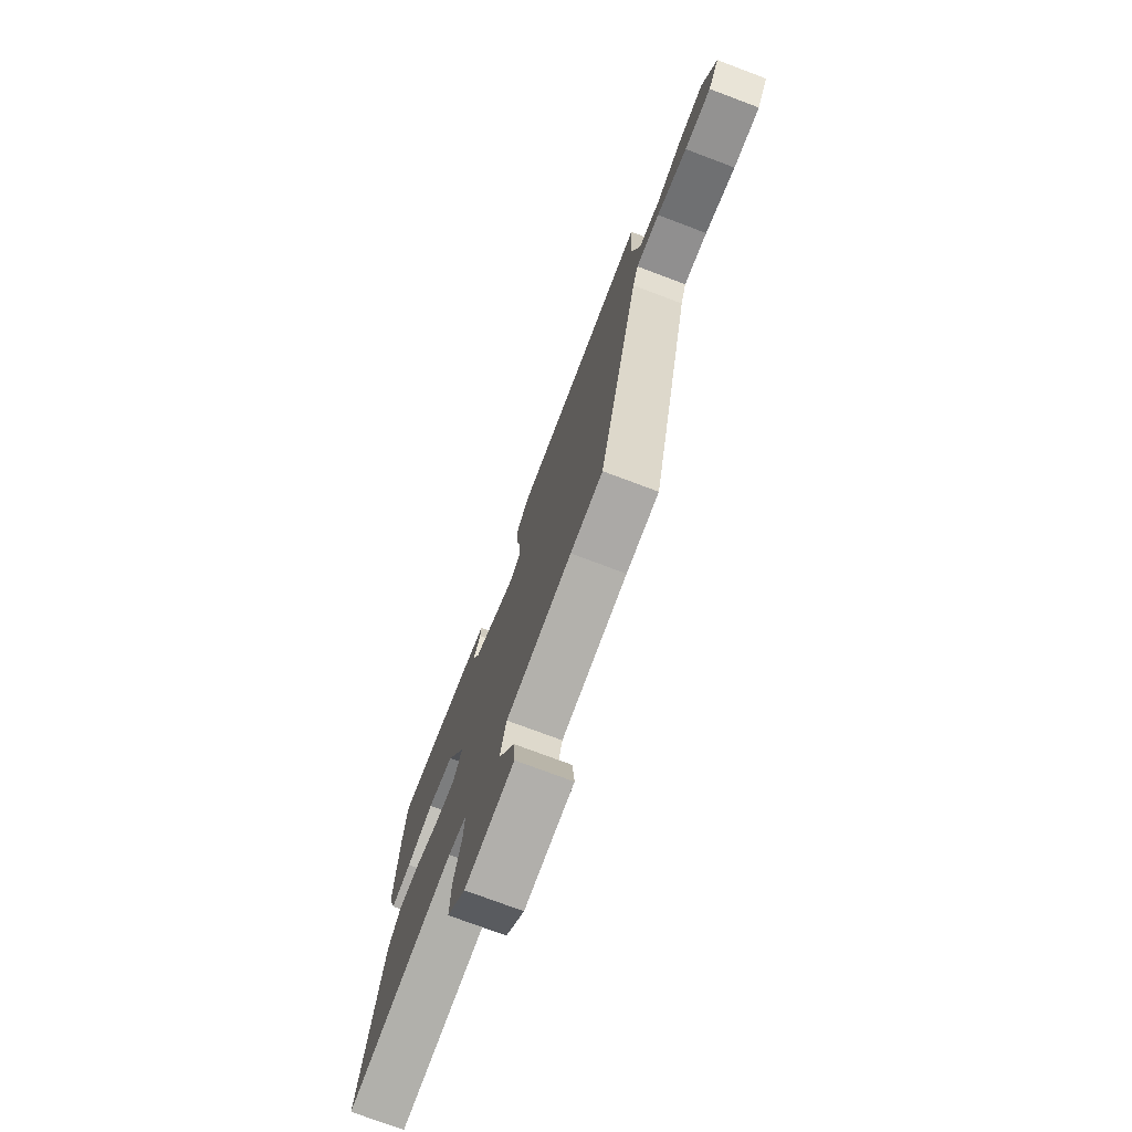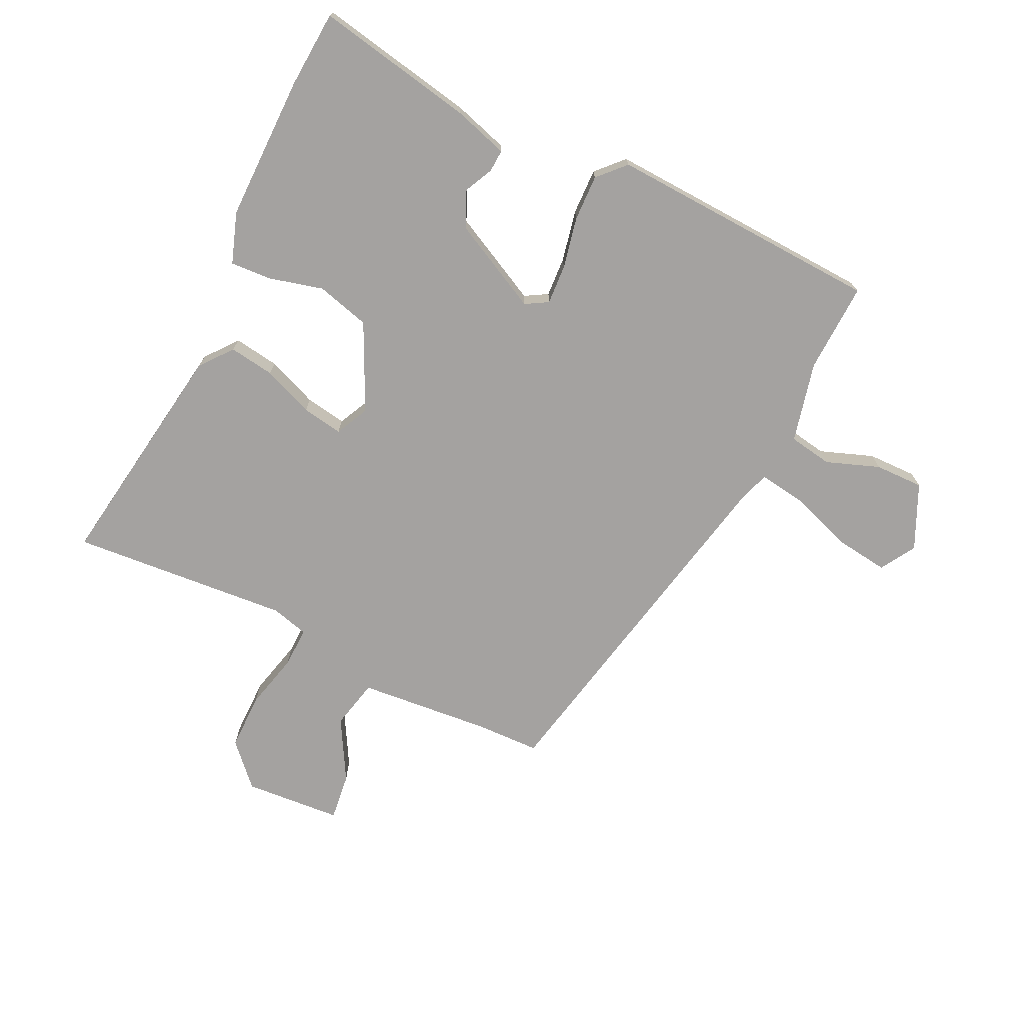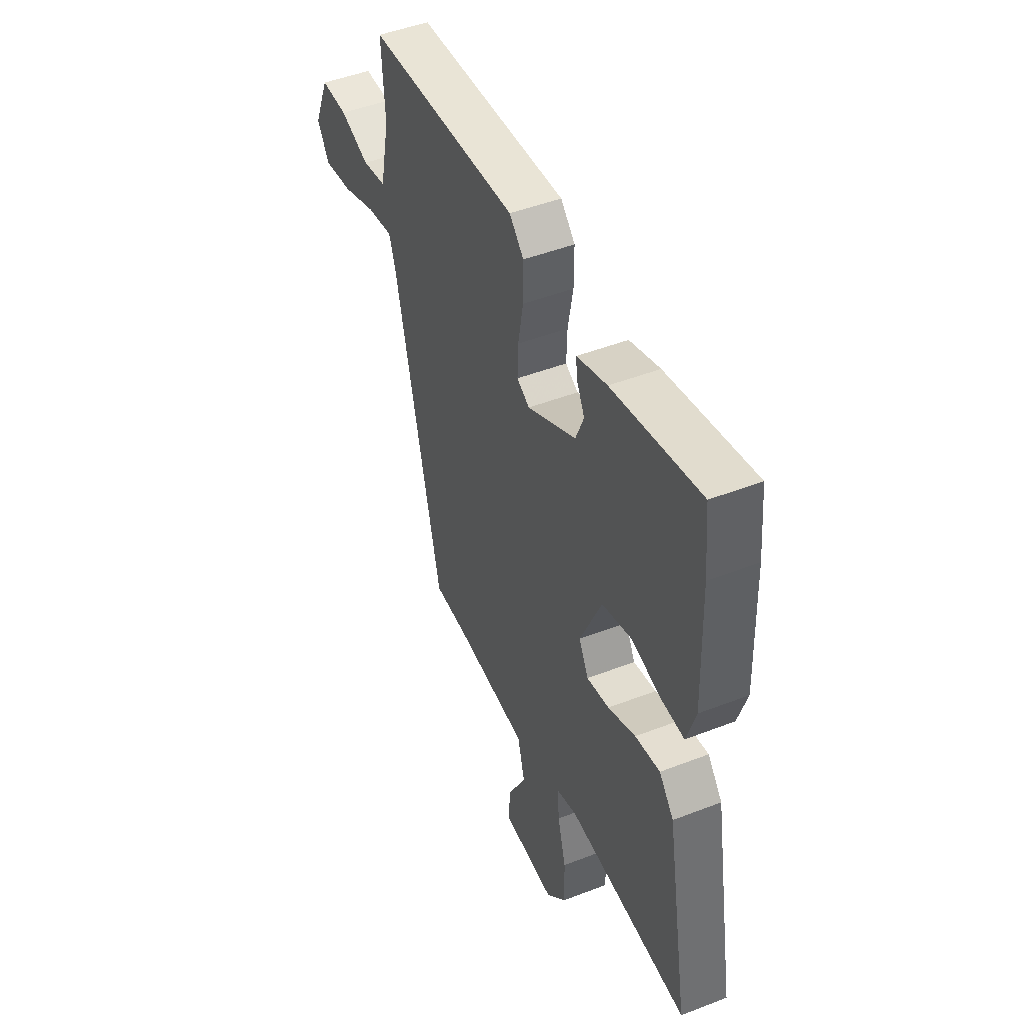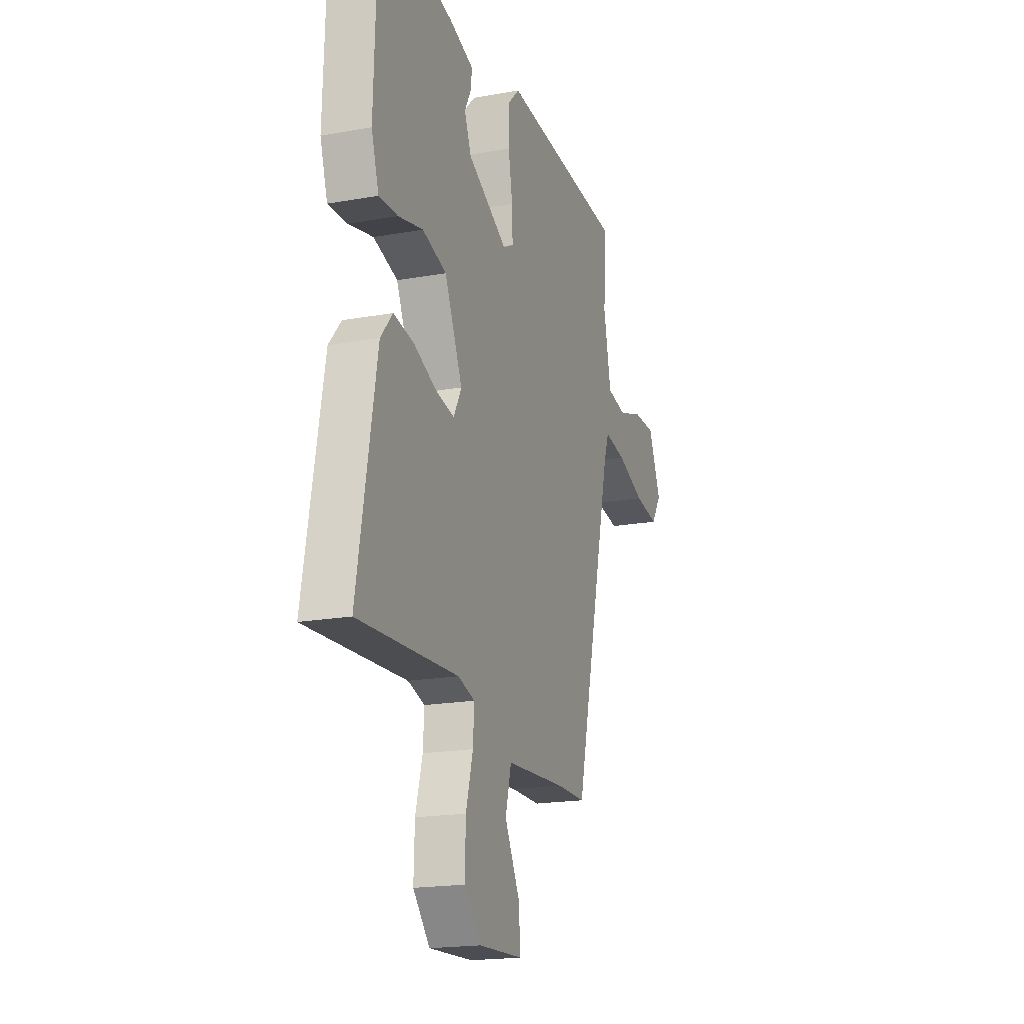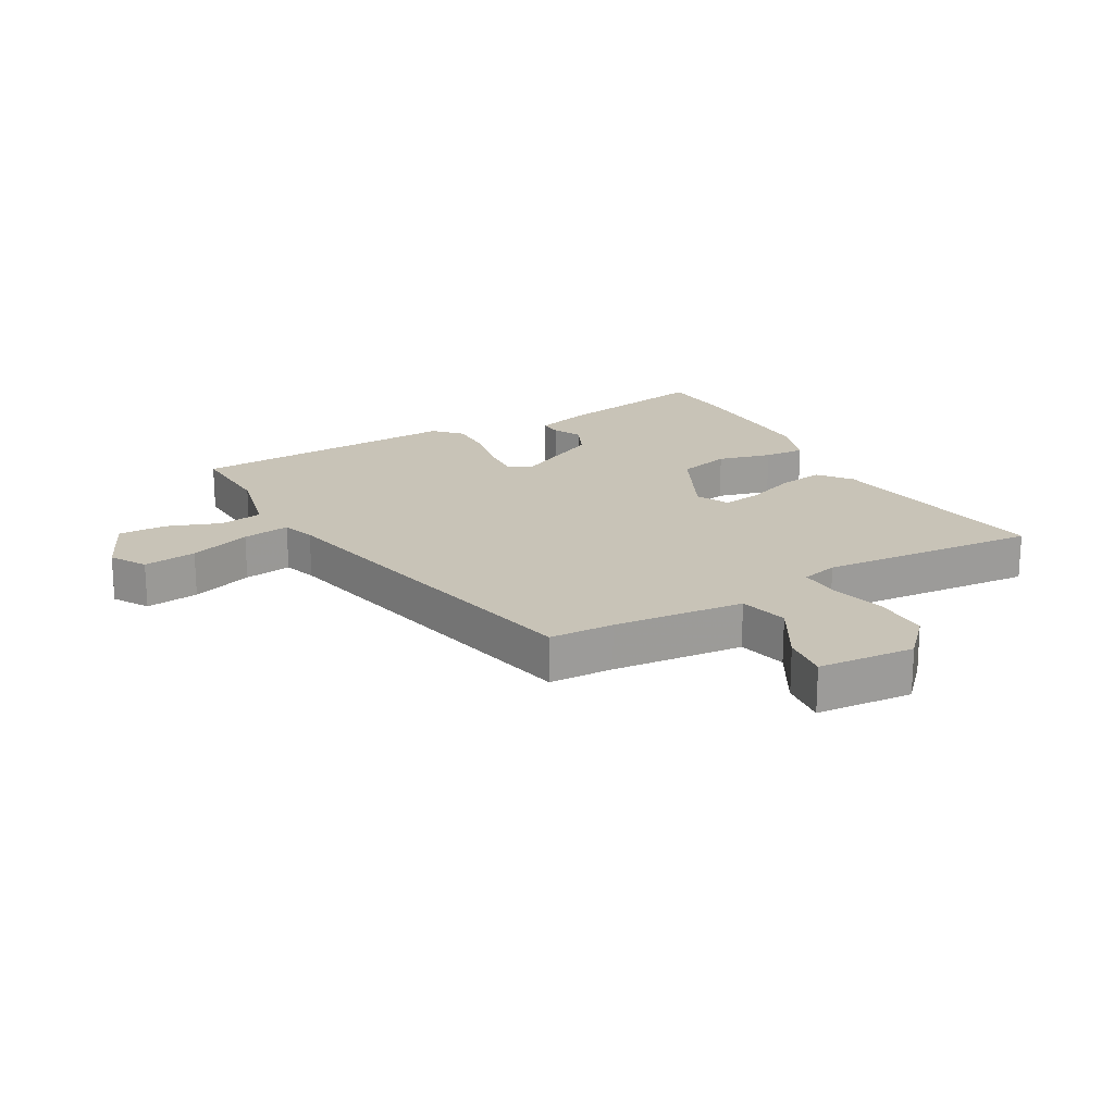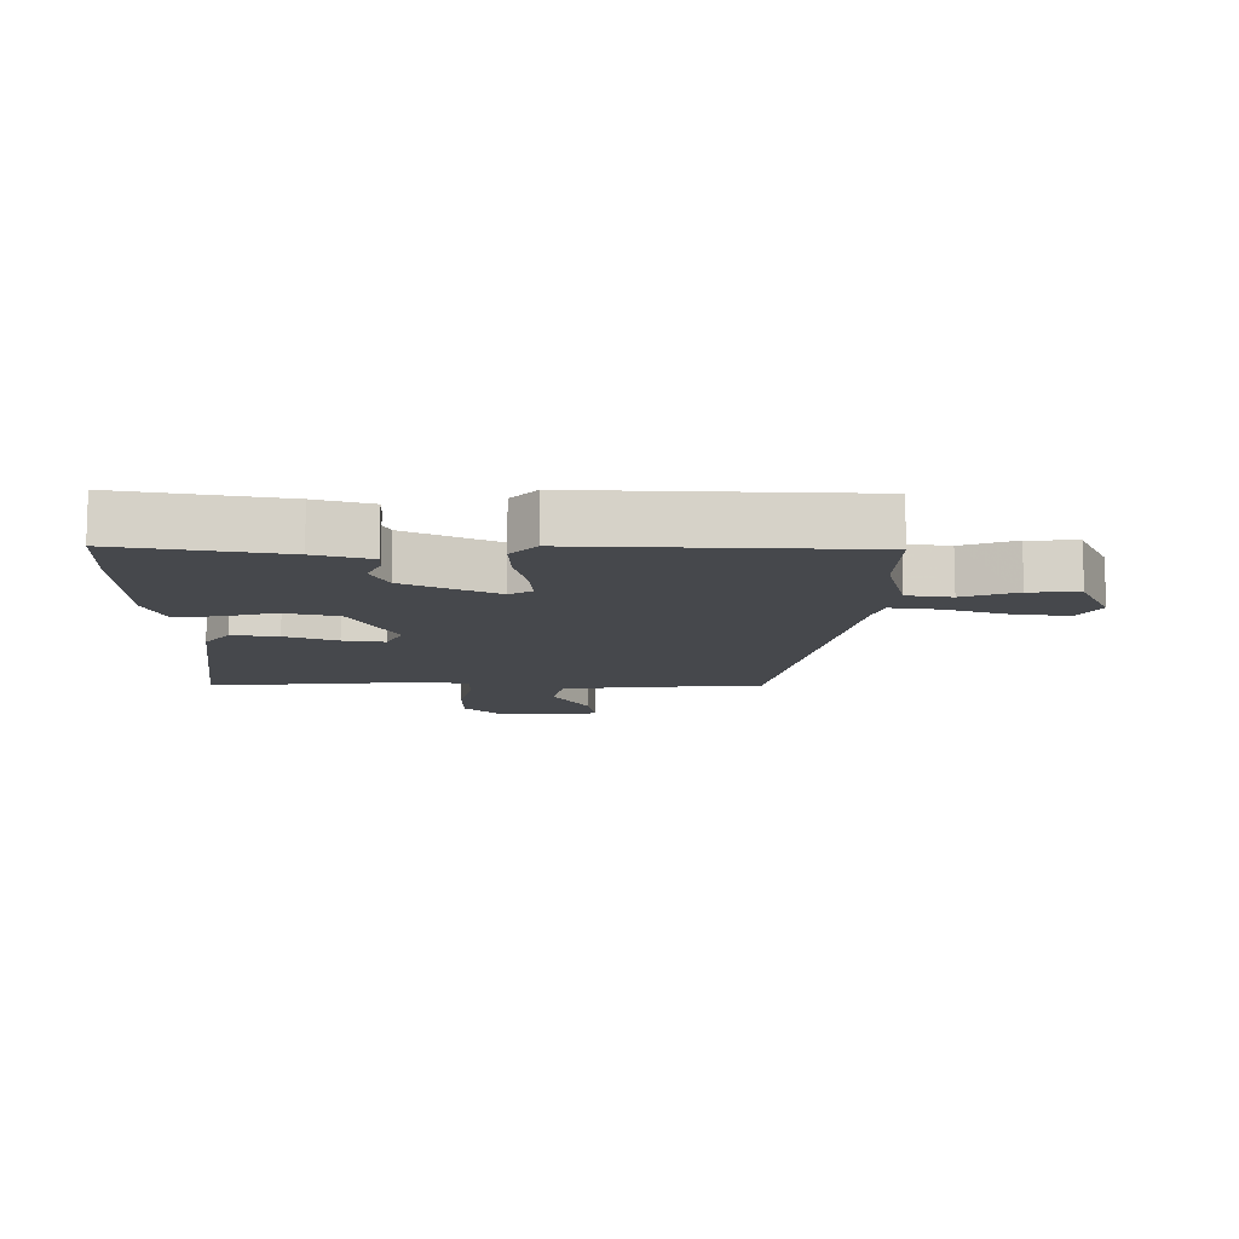
<metadata>
{"format":"obj","ext":"obj","renderer":"f3d","projection":"perspective","resolution":1024,"background":"white","views":[{"elev":-75.6,"azim":69.4,"up":"+Z"},{"elev":-72.7,"azim":-24.0,"up":"+Y"},{"elev":47.8,"azim":-113.5,"up":"+Z"},{"elev":-18.7,"azim":-70.9,"up":"+Z"},{"elev":19.7,"azim":152.4,"up":"+Y"},{"elev":-11.1,"azim":2.1,"up":"+Y"}]}
</metadata>
<code>
v -0.547 0.07 -0.488
v -0.479 0.07 -0.111
v -0.436 0.07 -0.06
v -0.363 0.07 -0.073
v -0.282 0.07 -0.108
v -0.216 0.07 -0.121
v -0.188 0.07 -0.068
v -0.251 0.07 0.073
v -0.337 0.07 0.099
v -0.425 0.07 0.079
v -0.492 0.07 0.077
v -0.518 0.07 0.16
v -0.51 0.07 0.396
v -0.498 0.07 0.52
v -0.242 0.07 0.463
v -0.154 0.07 0.433
v -0.157 0.07 0.397
v -0.181 0.07 0.351
v -0.157 0.07 0.292
v -0.014 0.07 0.214
v 0.023 0.07 0.234
v 0.021 0.07 0.299
v 0.006 0.07 0.382
v 0.006 0.07 0.457
v 0.048 0.07 0.499
v 0.492 0.07 0.464
v 0.482 0.07 0.318
v 0.509 0.07 0.187
v 0.579 0.07 0.173
v 0.666 0.07 0.202
v 0.745 0.07 0.201
v 0.79 0.07 0.095
v 0.754 0.07 0.039
v 0.668 0.07 0.053
v 0.569 0.07 0.091
v 0.492 0.07 0.105
v 0.473 0.07 0.051
v 0.335 0.07 -0.526
v 0.23 0.07 -0.526
v 0.016 0.07 -0.539
v -0.005 0.07 -0.619
v 0.048 0.07 -0.72
v 0.055 0.07 -0.797
v -0.103 0.07 -0.804
v -0.163 0.07 -0.736
v -0.16 0.07 -0.644
v -0.135 0.07 -0.554
v -0.131 0.07 -0.488
v -0.191 0.07 -0.47
v -0.547 0 -0.488
v -0.479 0 -0.111
v -0.436 0 -0.06
v -0.363 0 -0.073
v -0.282 0 -0.108
v -0.216 0 -0.121
v -0.188 0 -0.068
v -0.251 0 0.073
v -0.337 0 0.099
v -0.425 0 0.079
v -0.492 0 0.077
v -0.518 0 0.16
v -0.51 0 0.396
v -0.498 0 0.52
v -0.242 0 0.463
v -0.154 0 0.433
v -0.157 0 0.397
v -0.181 0 0.351
v -0.157 0 0.292
v -0.014 0 0.214
v 0.023 0 0.234
v 0.021 0 0.299
v 0.006 0 0.382
v 0.006 0 0.457
v 0.048 0 0.499
v 0.492 0 0.464
v 0.482 0 0.318
v 0.509 0 0.187
v 0.579 0 0.173
v 0.666 0 0.202
v 0.745 0 0.201
v 0.79 0 0.095
v 0.754 0 0.039
v 0.668 0 0.053
v 0.569 0 0.091
v 0.492 0 0.105
v 0.473 0 0.051
v 0.335 0 -0.526
v 0.23 0 -0.526
v 0.016 0 -0.539
v -0.005 0 -0.619
v 0.048 0 -0.72
v 0.055 0 -0.797
v -0.103 0 -0.804
v -0.163 0 -0.736
v -0.16 0 -0.644
v -0.135 0 -0.554
v -0.131 0 -0.488
v -0.191 0 -0.47
f 44 45 46 47
f 44 47 48
f 41 42 43 44
f 40 41 44 48
f 39 40 48
f 37 38 39 48
f 36 37 48 49
f 32 33 34 35
f 32 35 36
f 29 30 31 32
f 28 29 32 36
f 27 28 36 49
f 22 23 24 25
f 21 22 25 26
f 20 21 26 27
f 15 16 17 18
f 15 18 19
f 14 15 19
f 13 14 19
f 12 13 19 20
f 9 10 11 12
f 8 9 12 20
f 2 3 4 5
f 2 5 6
f 1 2 6
f 49 1 6
f 27 49 6 7
f 7 8 20 27
f 96 95 94 93
f 97 96 93
f 93 92 91 90
f 97 93 90 89
f 97 89 88
f 97 88 87 86
f 98 97 86 85
f 84 83 82 81
f 85 84 81
f 81 80 79 78
f 85 81 78 77
f 98 85 77 76
f 74 73 72 71
f 75 74 71 70
f 76 75 70 69
f 67 66 65 64
f 68 67 64
f 68 64 63
f 68 63 62
f 69 68 62 61
f 61 60 59 58
f 69 61 58 57
f 54 53 52 51
f 55 54 51
f 55 51 50
f 55 50 98
f 56 55 98 76
f 76 69 57 56
f 1 50 51 2
f 2 51 52 3
f 3 52 53 4
f 4 53 54 5
f 5 54 55 6
f 6 55 56 7
f 7 56 57 8
f 8 57 58 9
f 9 58 59 10
f 10 59 60 11
f 11 60 61 12
f 12 61 62 13
f 13 62 63 14
f 14 63 64 15
f 15 64 65 16
f 16 65 66 17
f 17 66 67 18
f 18 67 68 19
f 19 68 69 20
f 20 69 70 21
f 21 70 71 22
f 22 71 72 23
f 23 72 73 24
f 24 73 74 25
f 25 74 75 26
f 26 75 76 27
f 27 76 77 28
f 28 77 78 29
f 29 78 79 30
f 30 79 80 31
f 31 80 81 32
f 32 81 82 33
f 33 82 83 34
f 34 83 84 35
f 35 84 85 36
f 36 85 86 37
f 37 86 87 38
f 38 87 88 39
f 39 88 89 40
f 40 89 90 41
f 41 90 91 42
f 42 91 92 43
f 43 92 93 44
f 44 93 94 45
f 45 94 95 46
f 46 95 96 47
f 47 96 97 48
f 48 97 98 49
f 49 98 50 1

</code>
